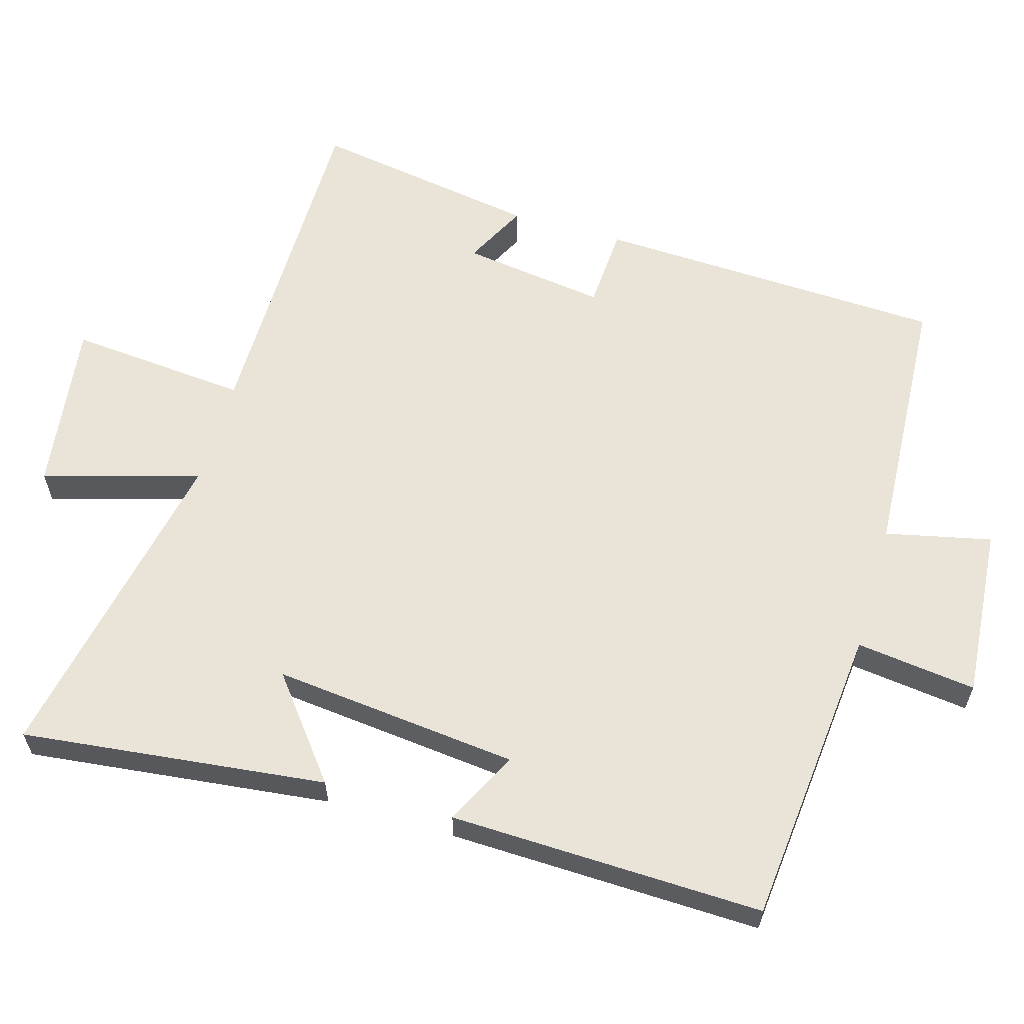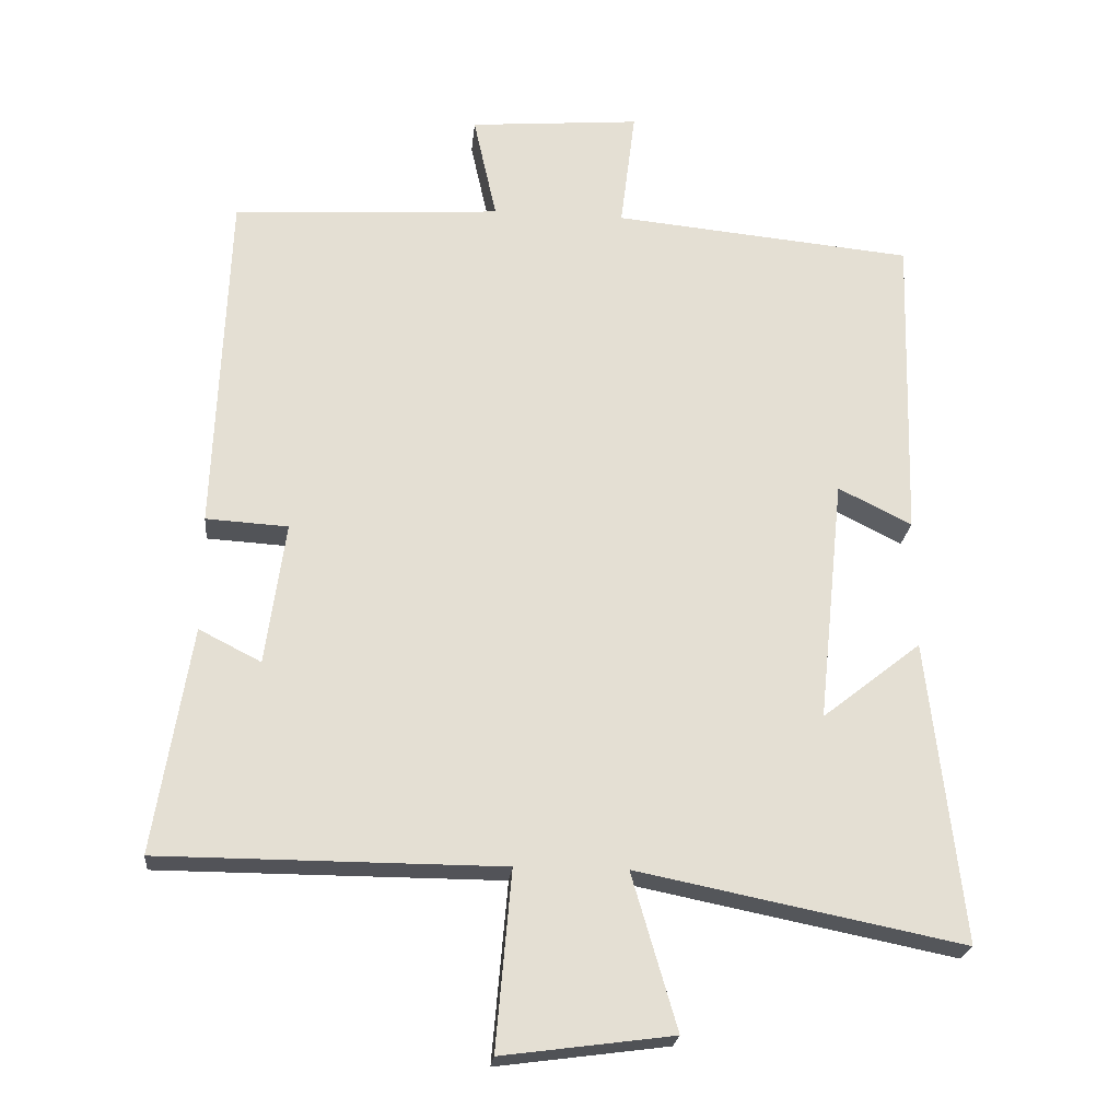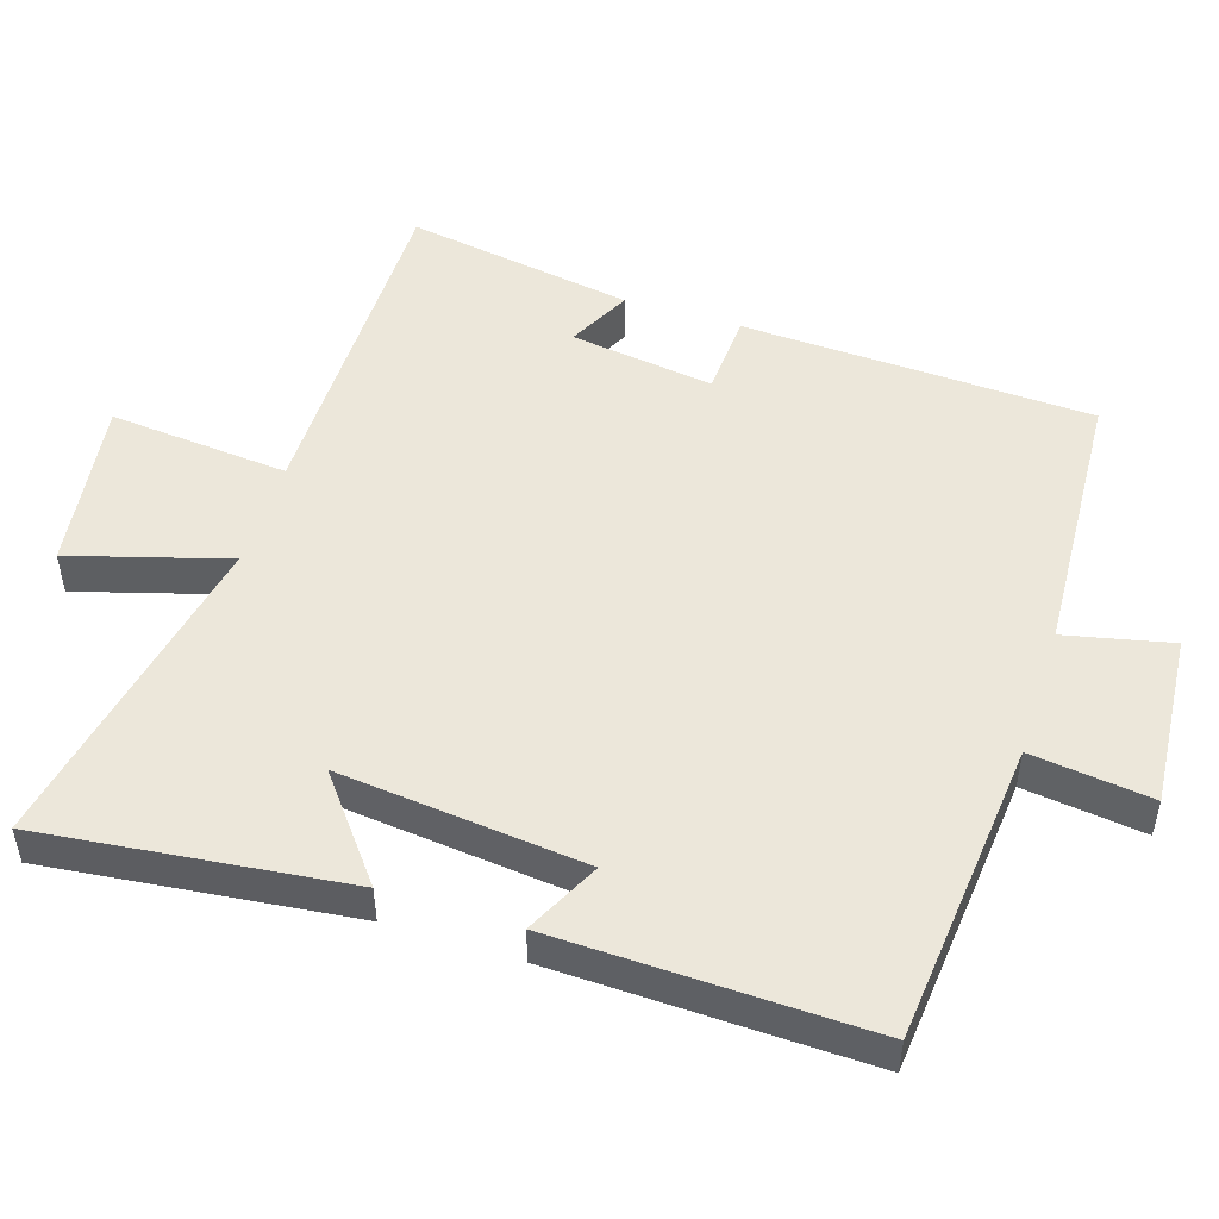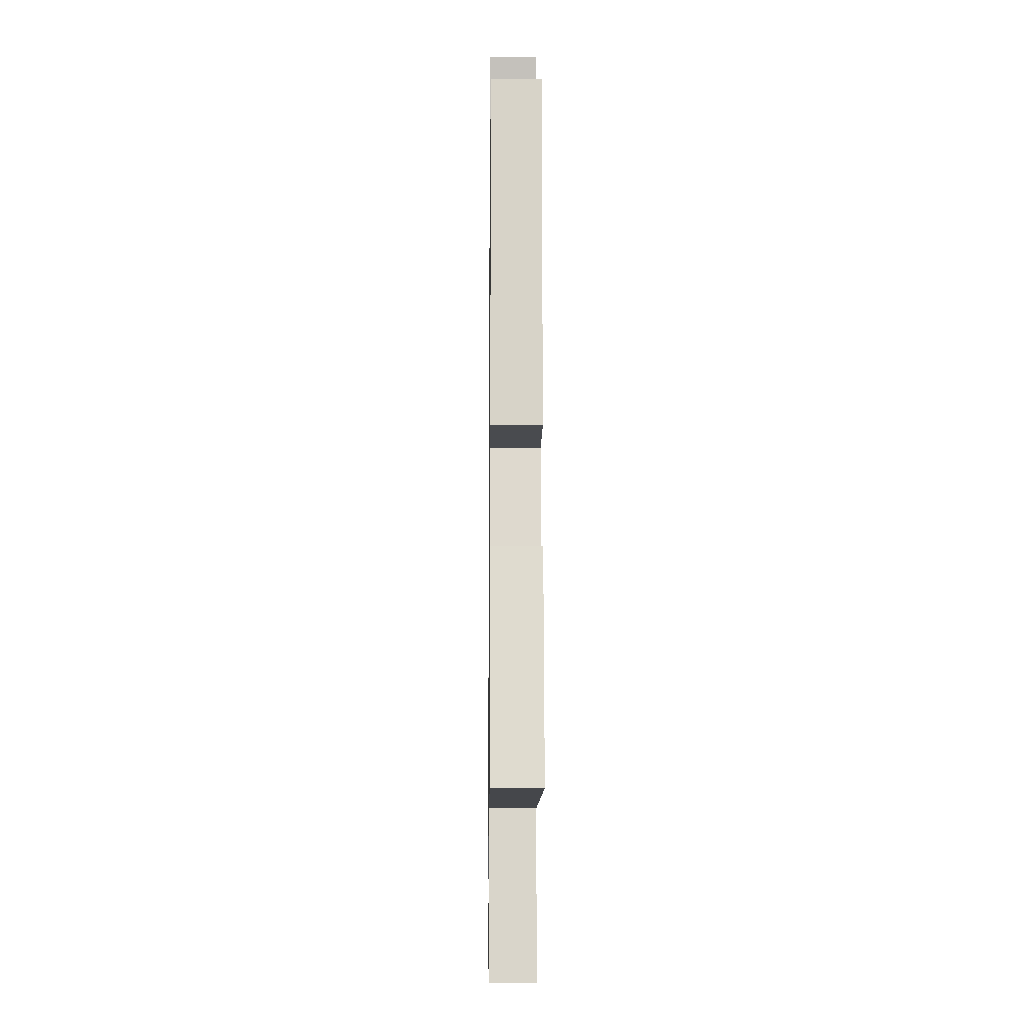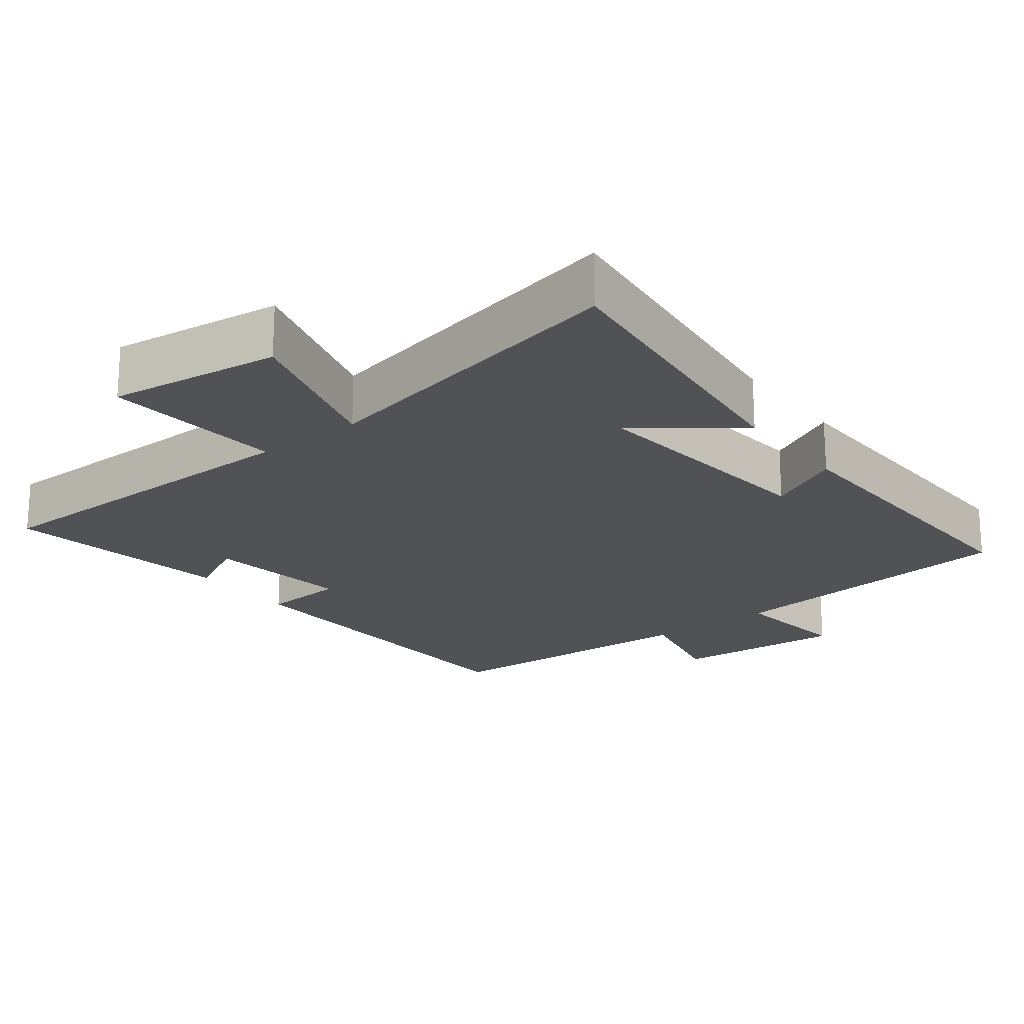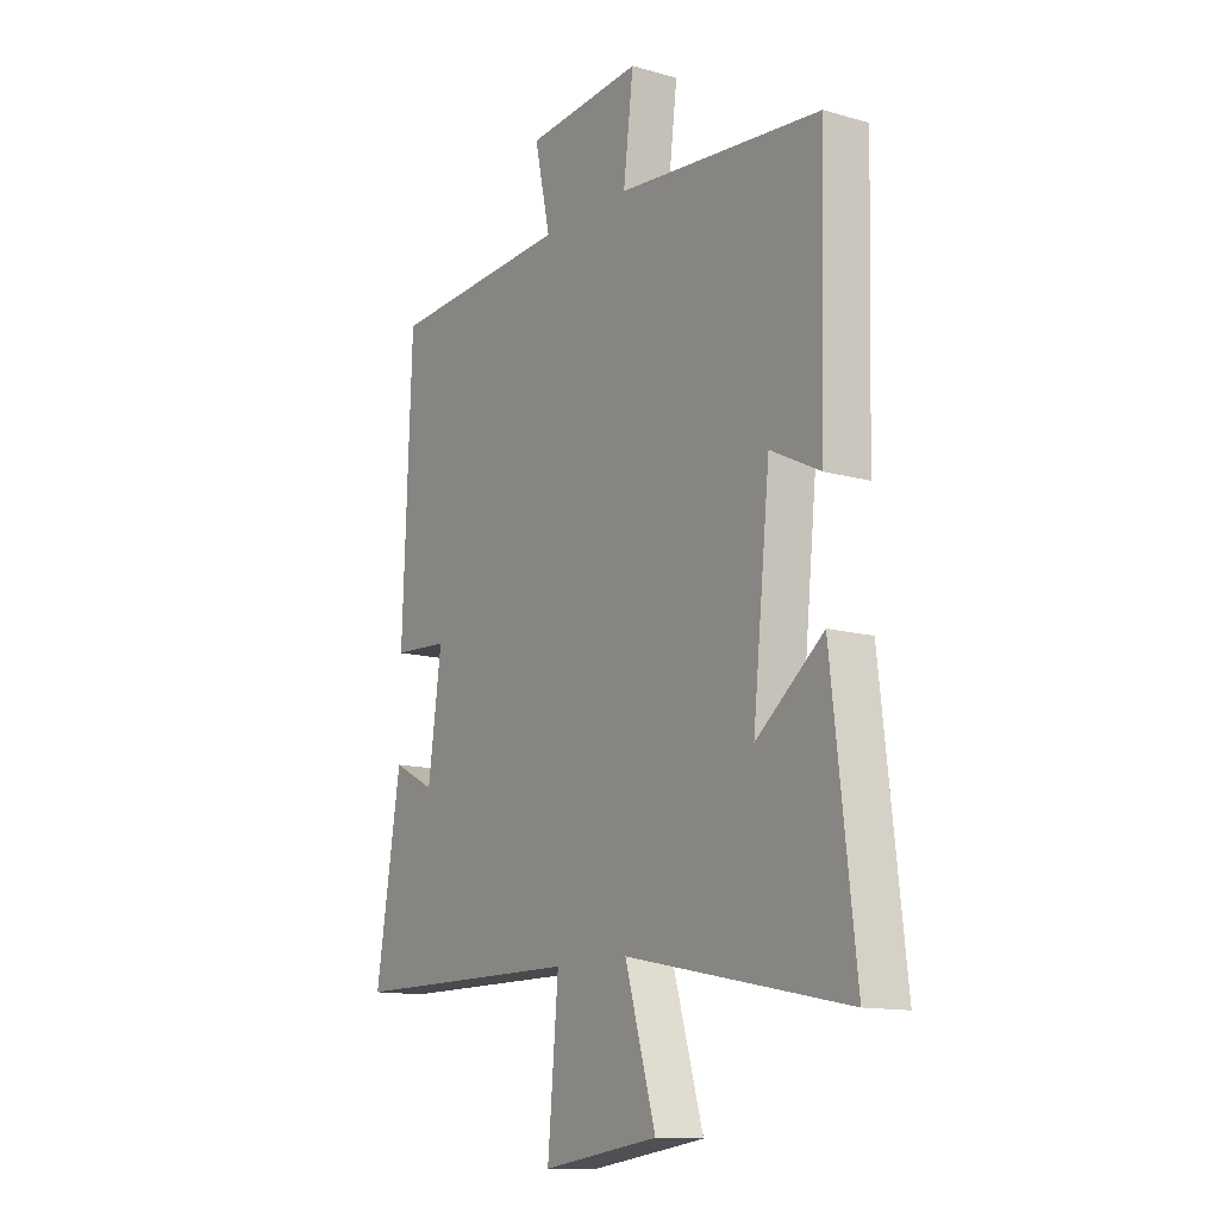
<metadata>
{"format":"obj","ext":"obj","renderer":"f3d","projection":"perspective","resolution":1024,"background":"white","views":[{"elev":61.0,"azim":-73.8,"up":"+Y"},{"elev":-22.7,"azim":174.5,"up":"+Z"},{"elev":50.4,"azim":-72.4,"up":"+Y"},{"elev":-10.3,"azim":89.3,"up":"+Z"},{"elev":-20.8,"azim":-142.2,"up":"+Y"},{"elev":-13.0,"azim":-123.1,"up":"+Z"}]}
</metadata>
<code>
v 0.552 0.07 -0.498
v 0.068 0.07 -0.5
v 0.09 0.07 -0.752
v -0.152 0.07 -0.72
v -0.088 0.07 -0.5
v -0.549 0.07 -0.593
v -0.5 0.07 -0.165
v -0.36 0.07 -0.275
v -0.396 0.07 0.071
v -0.5 0.07 0.019
v -0.512 0.07 0.459
v -0.087 0.07 0.5
v -0.108 0.07 0.669
v 0.134 0.07 0.649
v 0.101 0.07 0.5
v 0.481 0.07 0.478
v 0.5 0.07 -0.014
v 0.384 0.07 -0.021
v 0.412 0.07 -0.223
v 0.5 0.07 -0.178
v 0.552 0 -0.498
v 0.068 0 -0.5
v 0.09 0 -0.752
v -0.152 0 -0.72
v -0.088 0 -0.5
v -0.549 0 -0.593
v -0.5 0 -0.165
v -0.36 0 -0.275
v -0.396 0 0.071
v -0.5 0 0.019
v -0.512 0 0.459
v -0.087 0 0.5
v -0.108 0 0.669
v 0.134 0 0.649
v 0.101 0 0.5
v 0.481 0 0.478
v 0.5 0 -0.014
v 0.384 0 -0.021
v 0.412 0 -0.223
v 0.5 0 -0.178
f 19 20 1 2
f 18 19 2
f 15 16 17 18
f 15 18 2
f 12 13 14 15
f 11 12 15
f 10 11 15
f 9 10 15
f 8 9 15 2
f 5 6 7 8
f 5 8 2
f 2 3 4 5
f 22 21 40 39
f 22 39 38
f 38 37 36 35
f 22 38 35
f 35 34 33 32
f 35 32 31
f 35 31 30
f 35 30 29
f 22 35 29 28
f 28 27 26 25
f 22 28 25
f 25 24 23 22
f 1 21 22 2
f 2 22 23 3
f 3 23 24 4
f 4 24 25 5
f 5 25 26 6
f 6 26 27 7
f 7 27 28 8
f 8 28 29 9
f 9 29 30 10
f 10 30 31 11
f 11 31 32 12
f 12 32 33 13
f 13 33 34 14
f 14 34 35 15
f 15 35 36 16
f 16 36 37 17
f 17 37 38 18
f 18 38 39 19
f 19 39 40 20
f 20 40 21 1

</code>
